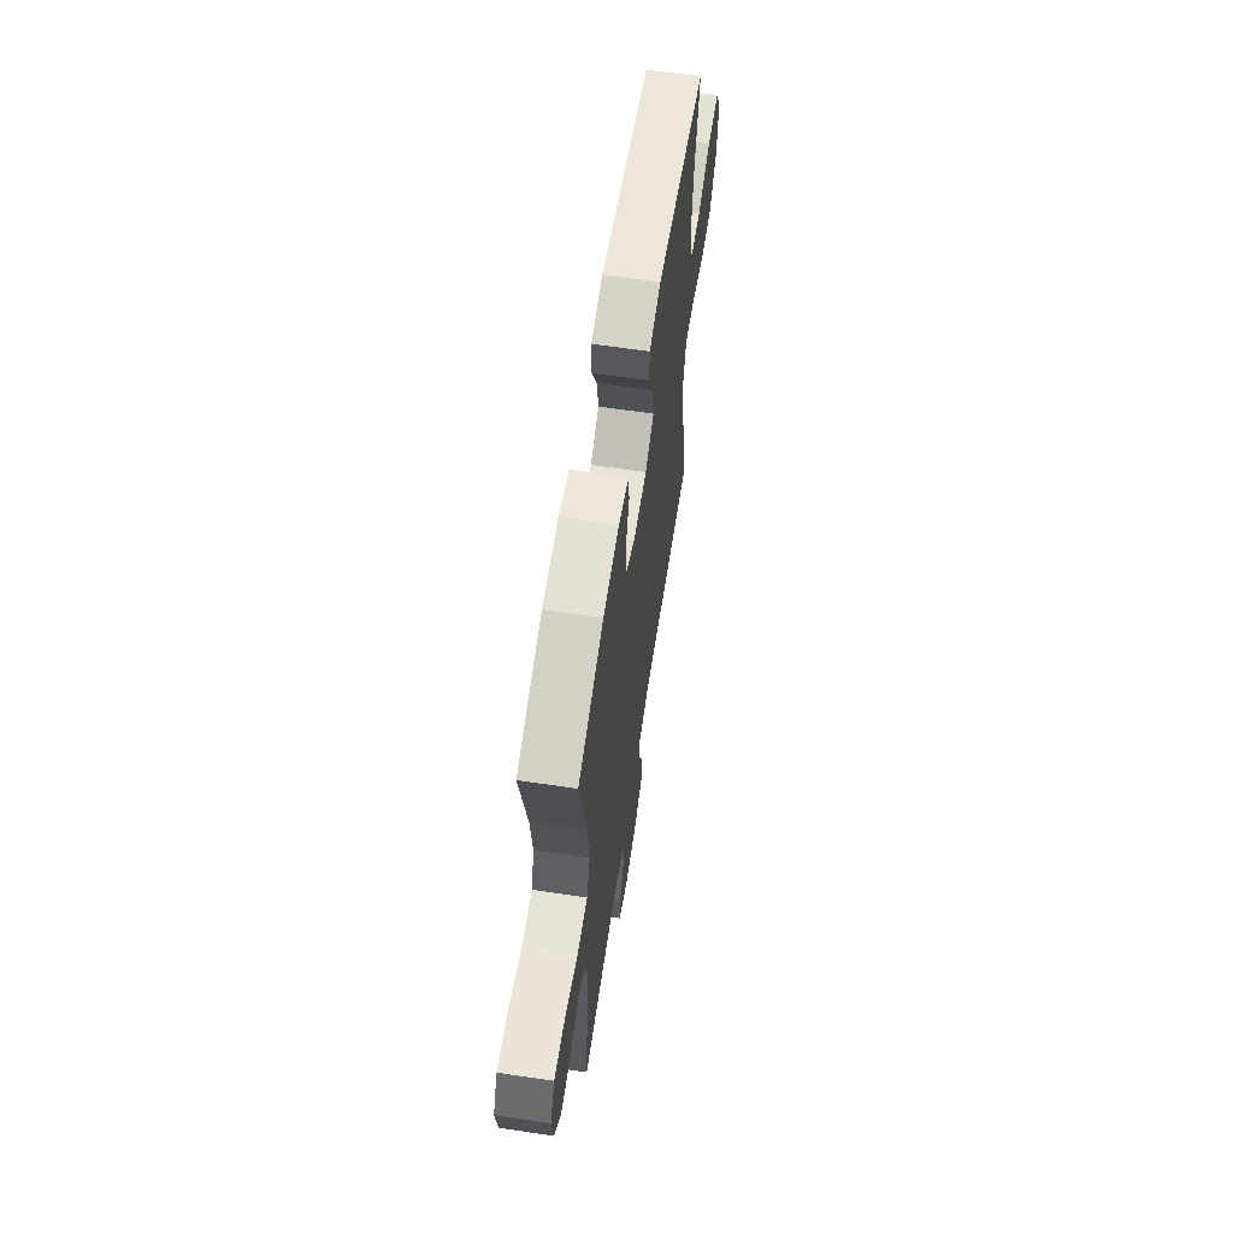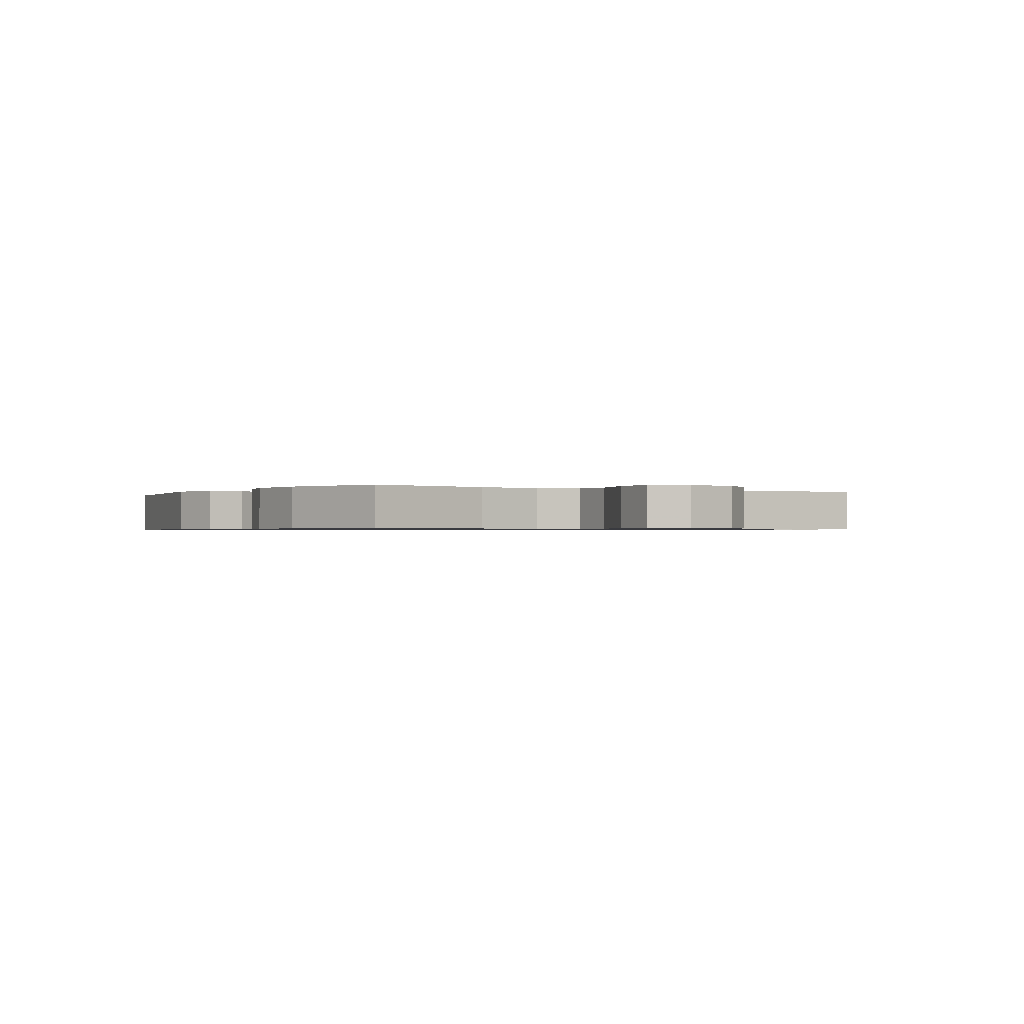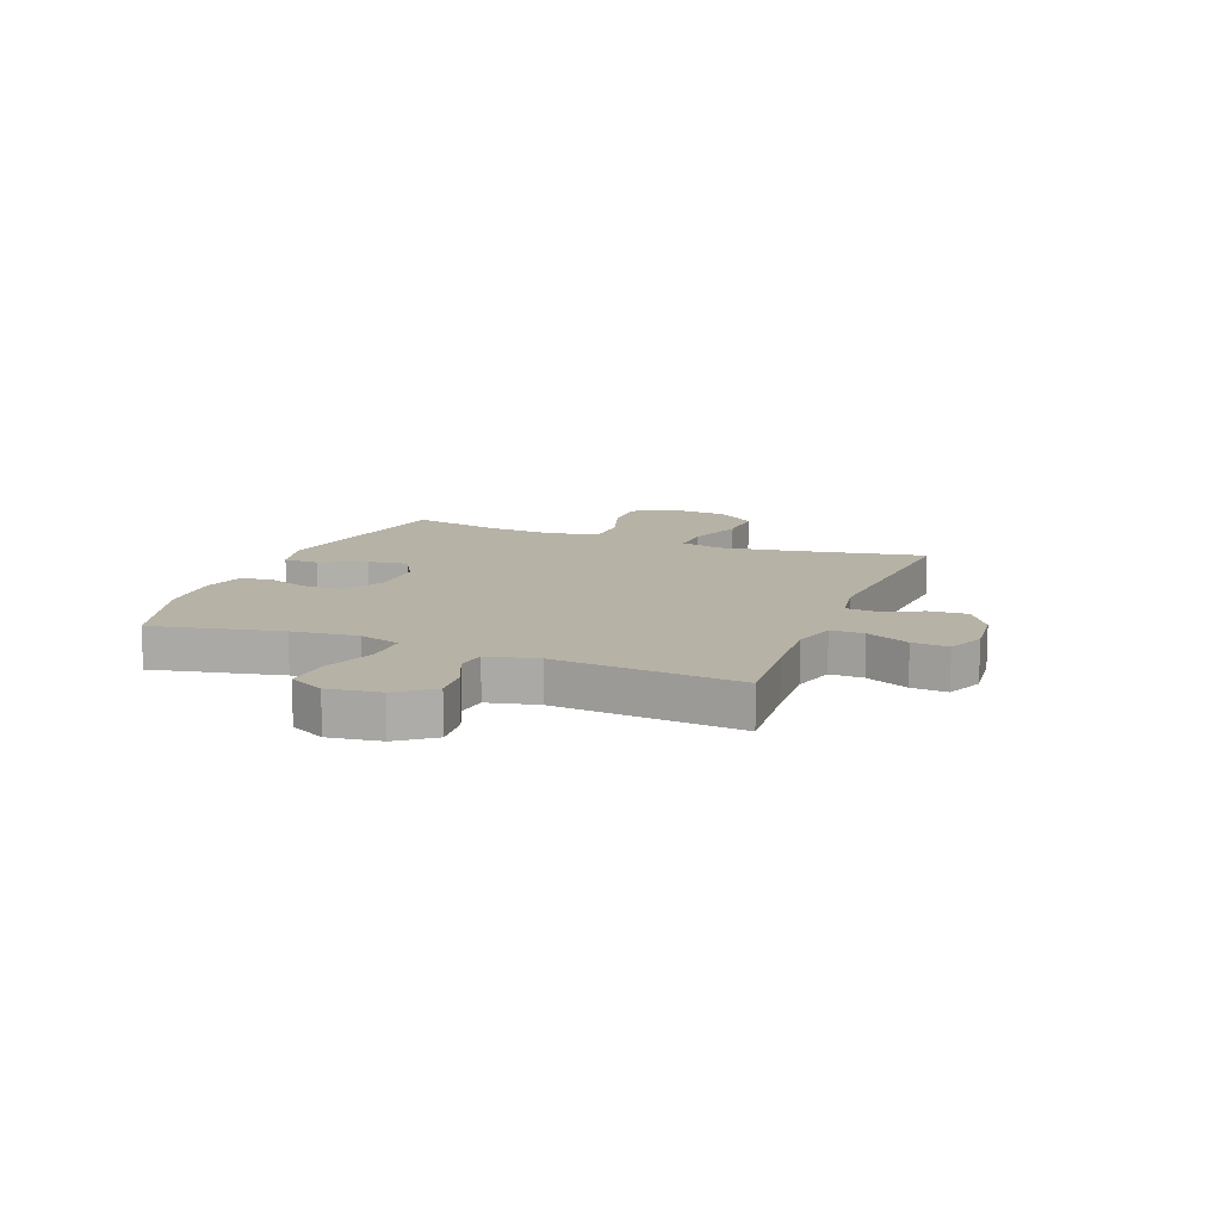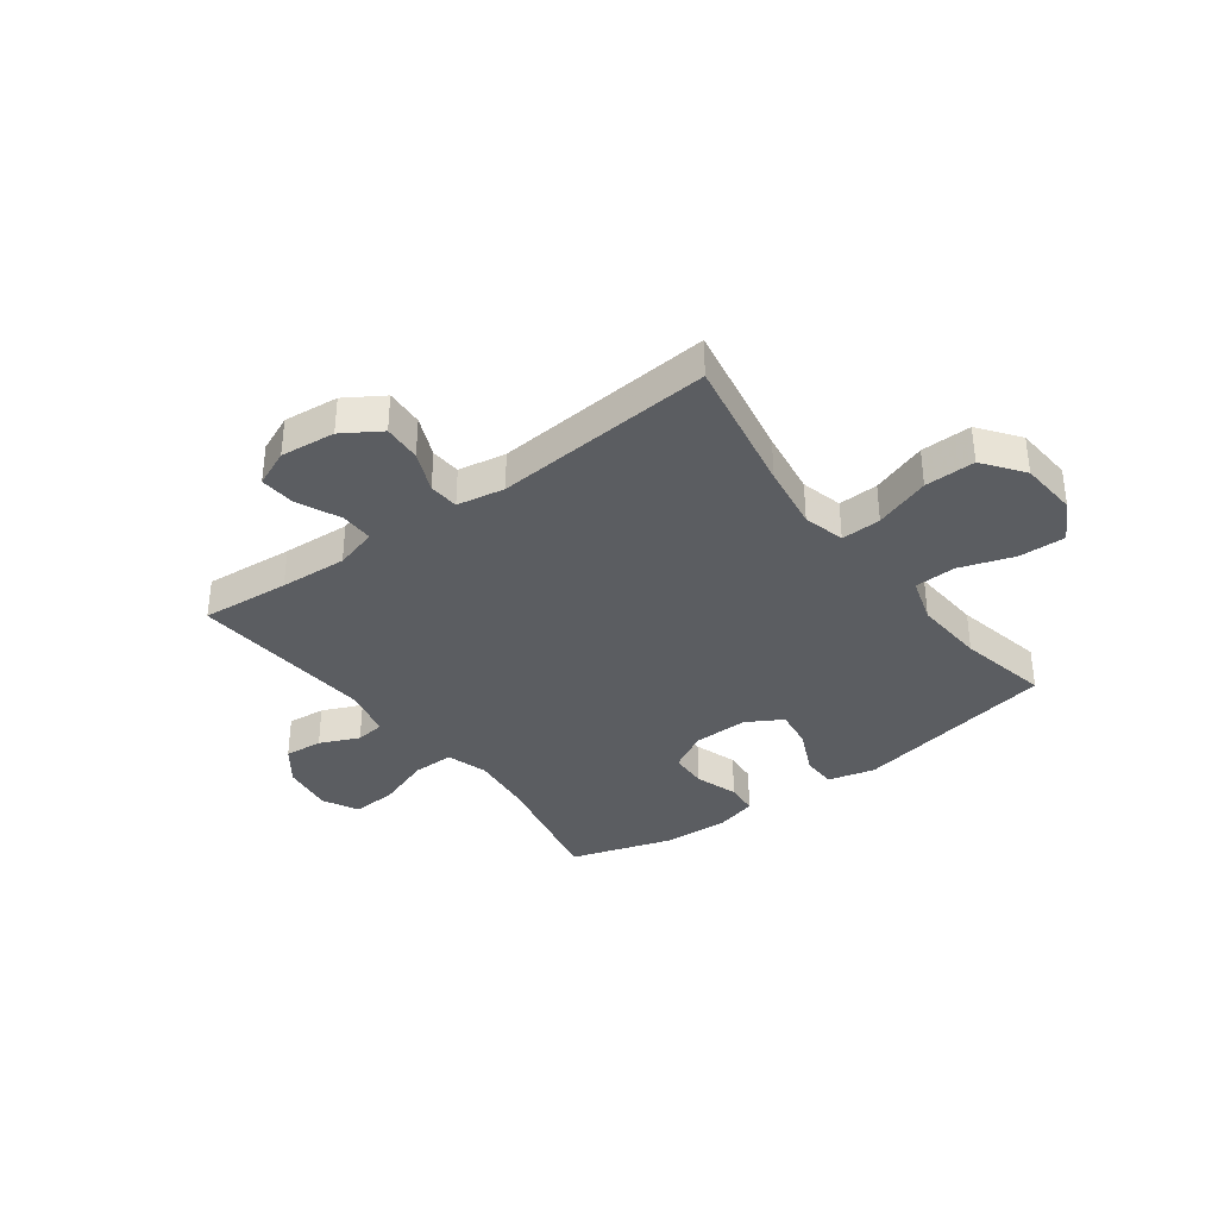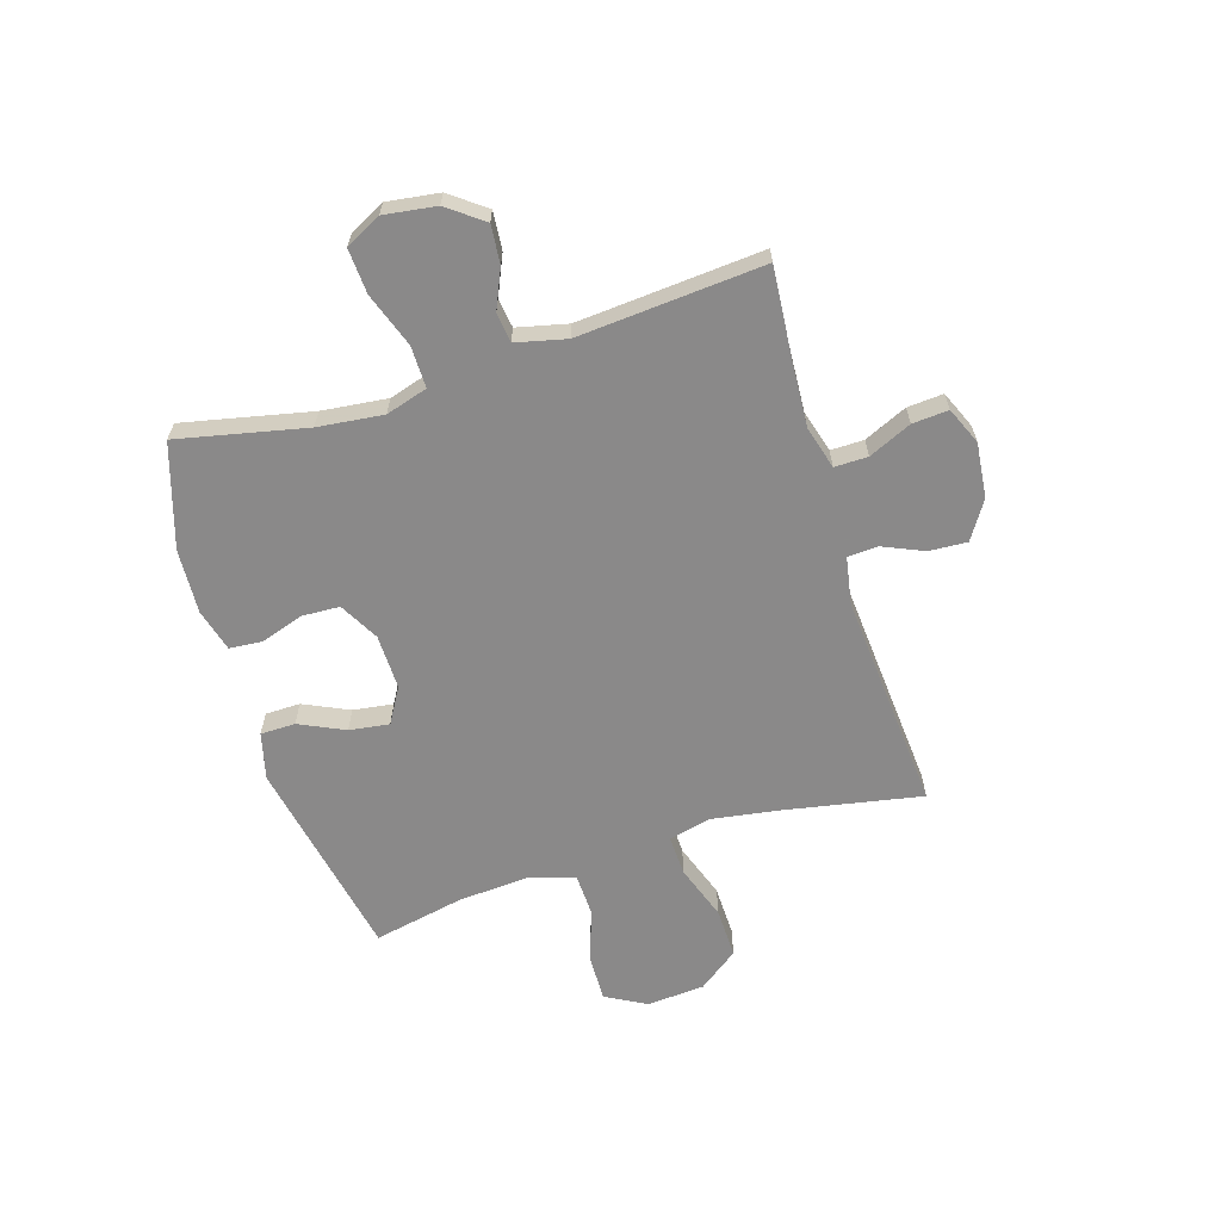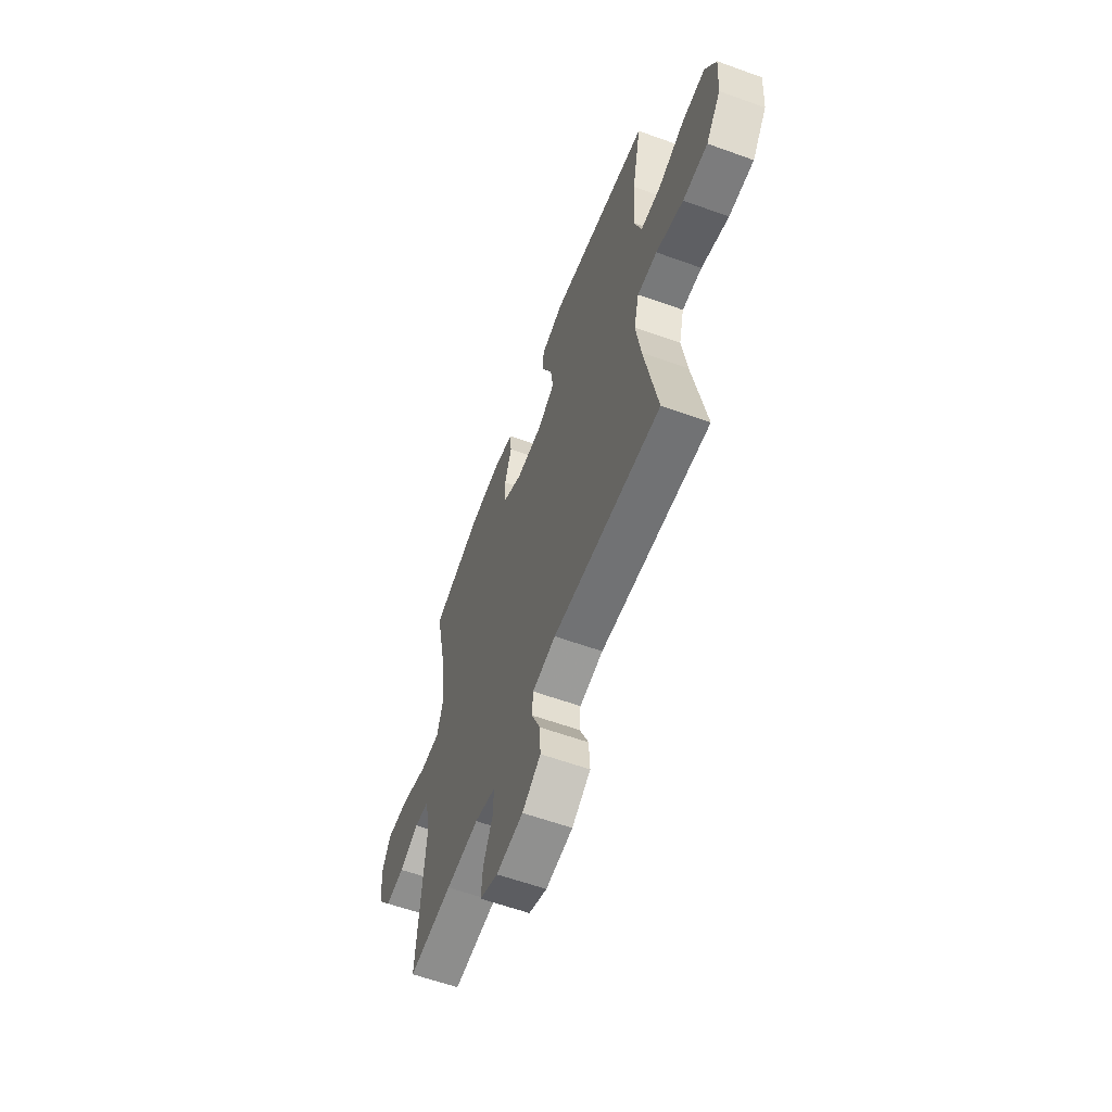
<metadata>
{"format":"obj","ext":"obj","renderer":"f3d","projection":"perspective","resolution":1024,"background":"white","views":[{"elev":62.7,"azim":98.6,"up":"+Z"},{"elev":-0.7,"azim":58.1,"up":"+Y"},{"elev":12.4,"azim":111.3,"up":"+Y"},{"elev":-35.7,"azim":-143.4,"up":"+Y"},{"elev":-63.3,"azim":107.1,"up":"+Y"},{"elev":-60.0,"azim":-110.3,"up":"+Z"}]}
</metadata>
<code>
v 0.5 0.07 0.5
v 0.451 0.07 0.269
v 0.438 0.07 0.151
v 0.461 0.07 0.076
v 0.536 0.07 0.077
v 0.634 0.07 0.112
v 0.715 0.07 0.117
v 0.748 0.07 0.053
v 0.735 0.07 -0.041
v 0.687 0.07 -0.105
v 0.618 0.07 -0.099
v 0.547 0.07 -0.068
v 0.494 0.07 -0.075
v 0.473 0.07 -0.166
v 0.5 0.07 -0.5
v 0.34 0.07 -0.487
v 0.219 0.07 -0.48
v 0.142 0.07 -0.502
v 0.143 0.07 -0.562
v 0.178 0.07 -0.639
v 0.183 0.07 -0.704
v 0.116 0.07 -0.733
v 0.017 0.07 -0.723
v -0.051 0.07 -0.68
v -0.047 0.07 -0.611
v -0.015 0.07 -0.537
v -0.019 0.07 -0.483
v -0.105 0.07 -0.468
v -0.5 0.07 -0.5
v -0.453 0.07 -0.248
v -0.435 0.07 -0.129
v -0.454 0.07 -0.054
v -0.526 0.07 -0.057
v -0.626 0.07 -0.092
v -0.717 0.07 -0.094
v -0.771 0.07 -0.022
v -0.779 0.07 0.083
v -0.739 0.07 0.156
v -0.655 0.07 0.154
v -0.558 0.07 0.122
v -0.483 0.07 0.125
v -0.457 0.07 0.208
v -0.466 0.07 0.336
v -0.5 0.07 0.5
v -0.133 0.07 0.572
v -0.048 0.07 0.551
v -0.047 0.07 0.488
v -0.085 0.07 0.406
v -0.095 0.07 0.334
v -0.031 0.07 0.297
v 0.068 0.07 0.299
v 0.139 0.07 0.338
v 0.142 0.07 0.407
v 0.116 0.07 0.484
v 0.121 0.07 0.543
v 0.197 0.07 0.564
v 0.314 0.07 0.558
v 0.5 0 0.5
v 0.451 0 0.269
v 0.438 0 0.151
v 0.461 0 0.076
v 0.536 0 0.077
v 0.634 0 0.112
v 0.715 0 0.117
v 0.748 0 0.053
v 0.735 0 -0.041
v 0.687 0 -0.105
v 0.618 0 -0.099
v 0.547 0 -0.068
v 0.494 0 -0.075
v 0.473 0 -0.166
v 0.5 0 -0.5
v 0.34 0 -0.487
v 0.219 0 -0.48
v 0.142 0 -0.502
v 0.143 0 -0.562
v 0.178 0 -0.639
v 0.183 0 -0.704
v 0.116 0 -0.733
v 0.017 0 -0.723
v -0.051 0 -0.68
v -0.047 0 -0.611
v -0.015 0 -0.537
v -0.019 0 -0.483
v -0.105 0 -0.468
v -0.5 0 -0.5
v -0.453 0 -0.248
v -0.435 0 -0.129
v -0.454 0 -0.054
v -0.526 0 -0.057
v -0.626 0 -0.092
v -0.717 0 -0.094
v -0.771 0 -0.022
v -0.779 0 0.083
v -0.739 0 0.156
v -0.655 0 0.154
v -0.558 0 0.122
v -0.483 0 0.125
v -0.457 0 0.208
v -0.466 0 0.336
v -0.5 0 0.5
v -0.133 0 0.572
v -0.048 0 0.551
v -0.047 0 0.488
v -0.085 0 0.406
v -0.095 0 0.334
v -0.031 0 0.297
v 0.068 0 0.299
v 0.139 0 0.338
v 0.142 0 0.407
v 0.116 0 0.484
v 0.121 0 0.543
v 0.197 0 0.564
v 0.314 0 0.558
f 56 57 1 2
f 53 54 55 56
f 52 53 56 2
f 51 52 2 3
f 50 51 3 4
f 45 46 47 48
f 43 44 45 48
f 42 43 48 49
f 41 42 49 50
f 37 38 39 40
f 37 40 41
f 36 37 41
f 33 34 35 36
f 32 33 36 41
f 31 32 41 50
f 28 29 30
f 27 28 30 31
f 23 24 25 26
f 23 26 27
f 22 23 27
f 19 20 21 22
f 18 19 22 27
f 17 18 27 31
f 14 15 16
f 13 14 16 17
f 9 10 11 12
f 9 12 13
f 8 9 13
f 5 6 7 8
f 4 5 8 13
f 17 31 50
f 4 13 17 50
f 59 58 114 113
f 113 112 111 110
f 59 113 110 109
f 60 59 109 108
f 61 60 108 107
f 105 104 103 102
f 105 102 101 100
f 106 105 100 99
f 107 106 99 98
f 97 96 95 94
f 98 97 94
f 98 94 93
f 93 92 91 90
f 98 93 90 89
f 107 98 89 88
f 87 86 85
f 88 87 85 84
f 83 82 81 80
f 84 83 80
f 84 80 79
f 79 78 77 76
f 84 79 76 75
f 88 84 75 74
f 73 72 71
f 74 73 71 70
f 69 68 67 66
f 70 69 66
f 70 66 65
f 65 64 63 62
f 70 65 62 61
f 107 88 74
f 107 74 70 61
f 1 58 59 2
f 2 59 60 3
f 3 60 61 4
f 4 61 62 5
f 5 62 63 6
f 6 63 64 7
f 7 64 65 8
f 8 65 66 9
f 9 66 67 10
f 10 67 68 11
f 11 68 69 12
f 12 69 70 13
f 13 70 71 14
f 14 71 72 15
f 15 72 73 16
f 16 73 74 17
f 17 74 75 18
f 18 75 76 19
f 19 76 77 20
f 20 77 78 21
f 21 78 79 22
f 22 79 80 23
f 23 80 81 24
f 24 81 82 25
f 25 82 83 26
f 26 83 84 27
f 27 84 85 28
f 28 85 86 29
f 29 86 87 30
f 30 87 88 31
f 31 88 89 32
f 32 89 90 33
f 33 90 91 34
f 34 91 92 35
f 35 92 93 36
f 36 93 94 37
f 37 94 95 38
f 38 95 96 39
f 39 96 97 40
f 40 97 98 41
f 41 98 99 42
f 42 99 100 43
f 43 100 101 44
f 44 101 102 45
f 45 102 103 46
f 46 103 104 47
f 47 104 105 48
f 48 105 106 49
f 49 106 107 50
f 50 107 108 51
f 51 108 109 52
f 52 109 110 53
f 53 110 111 54
f 54 111 112 55
f 55 112 113 56
f 56 113 114 57
f 57 114 58 1

</code>
